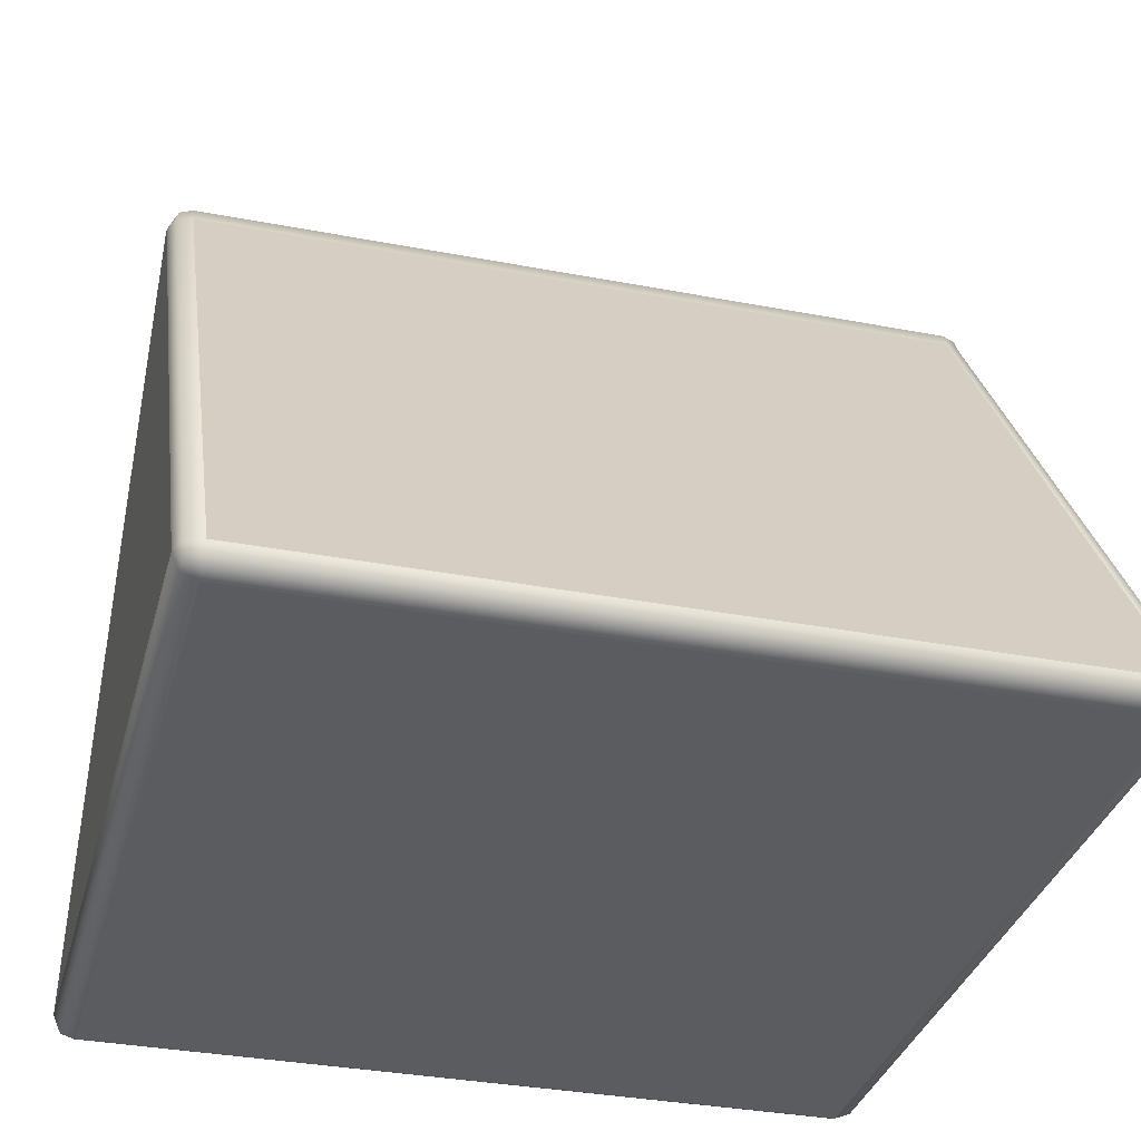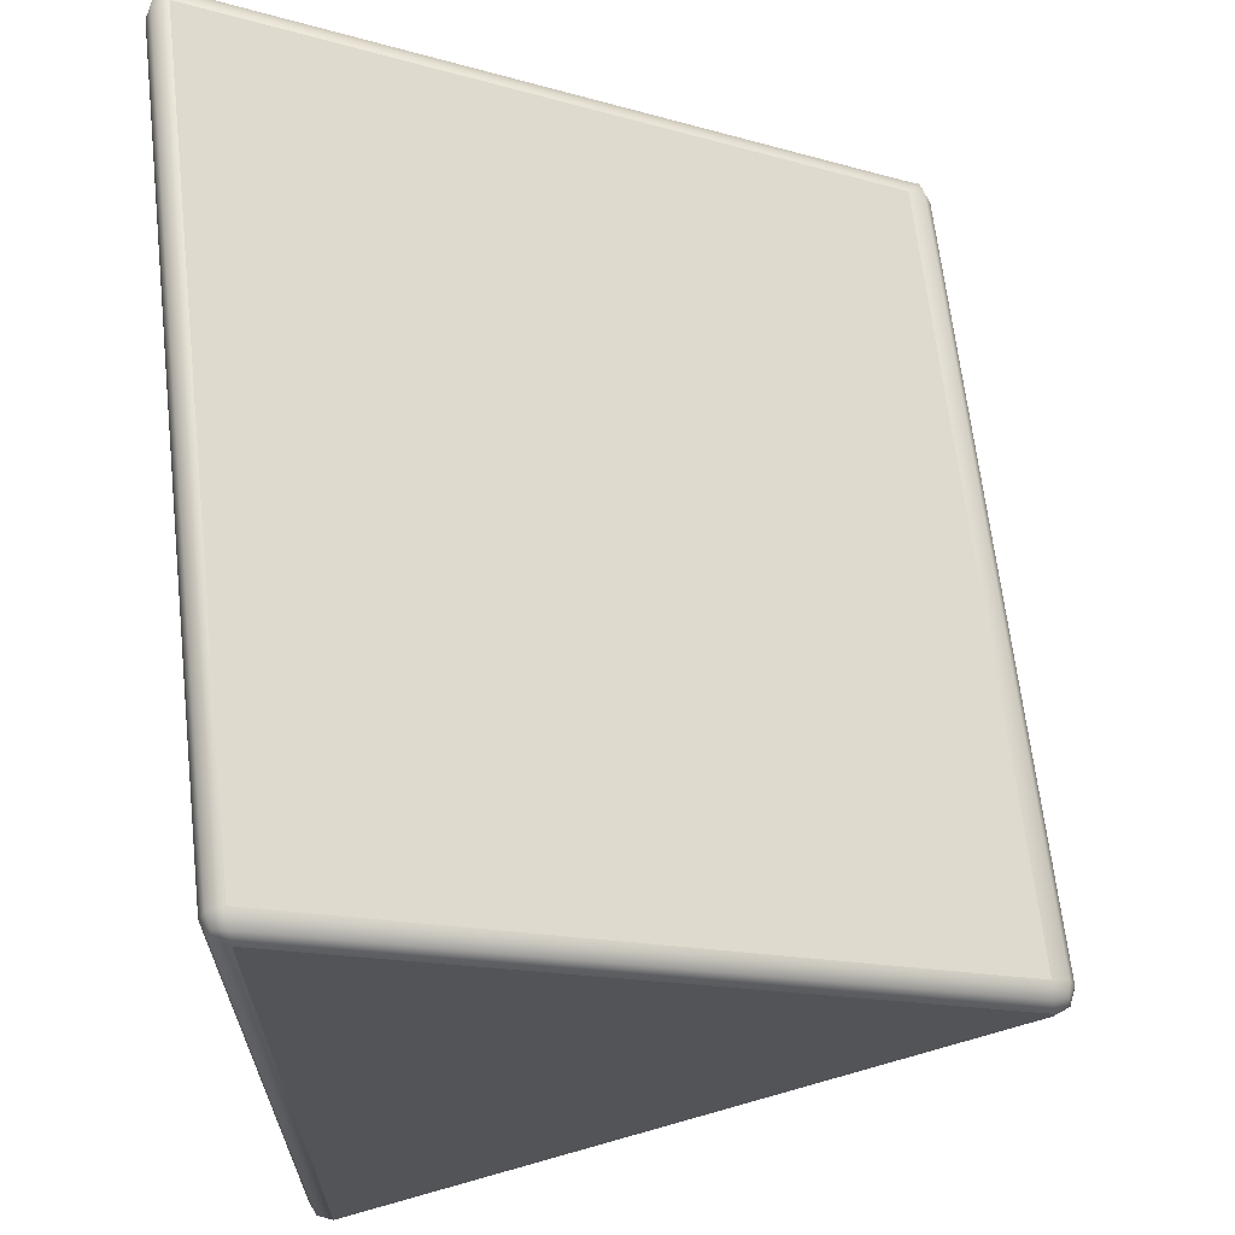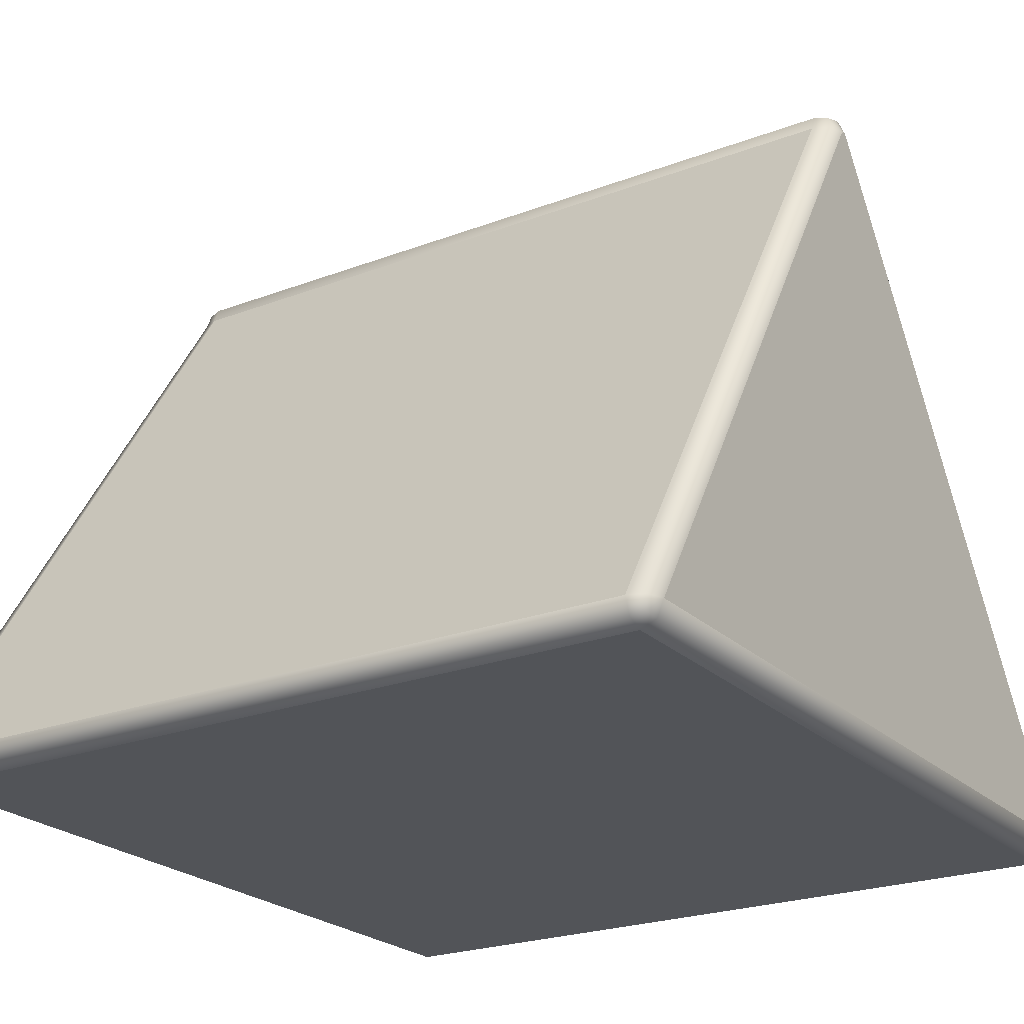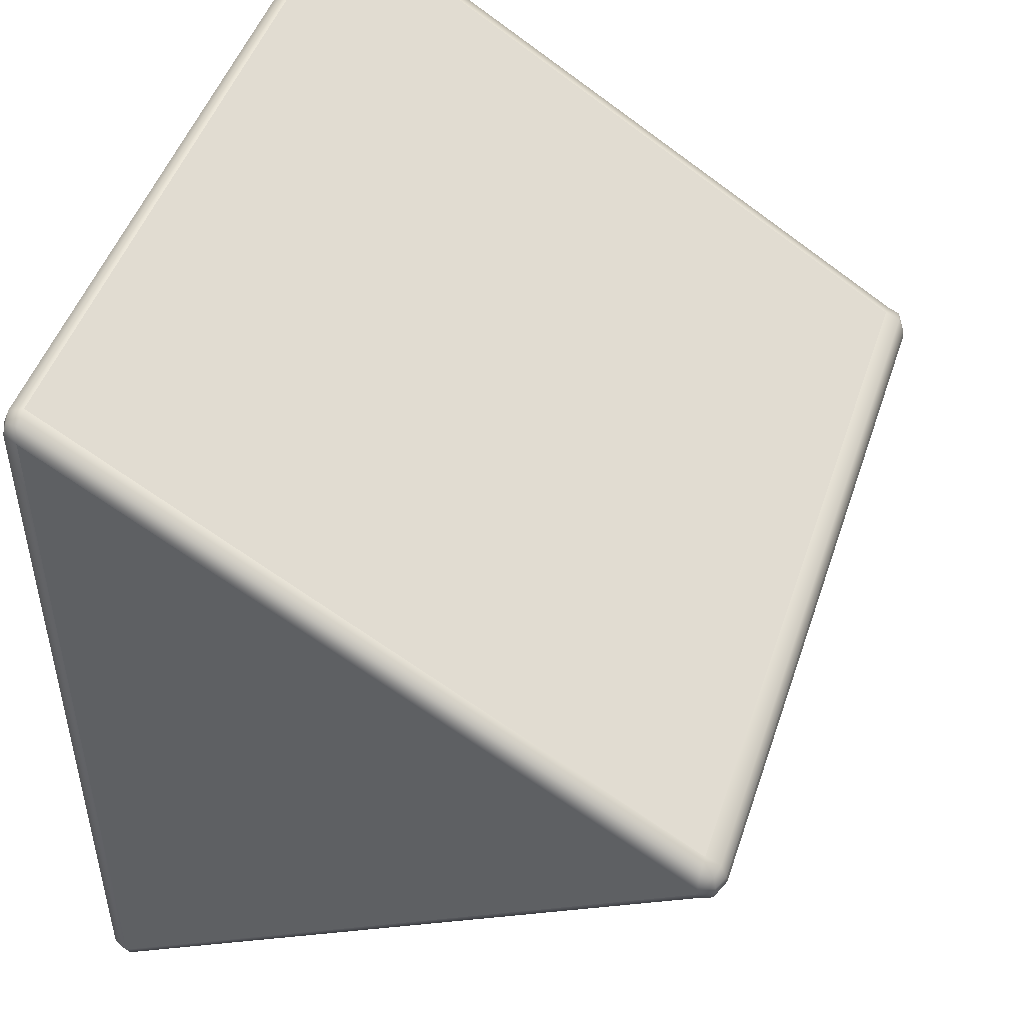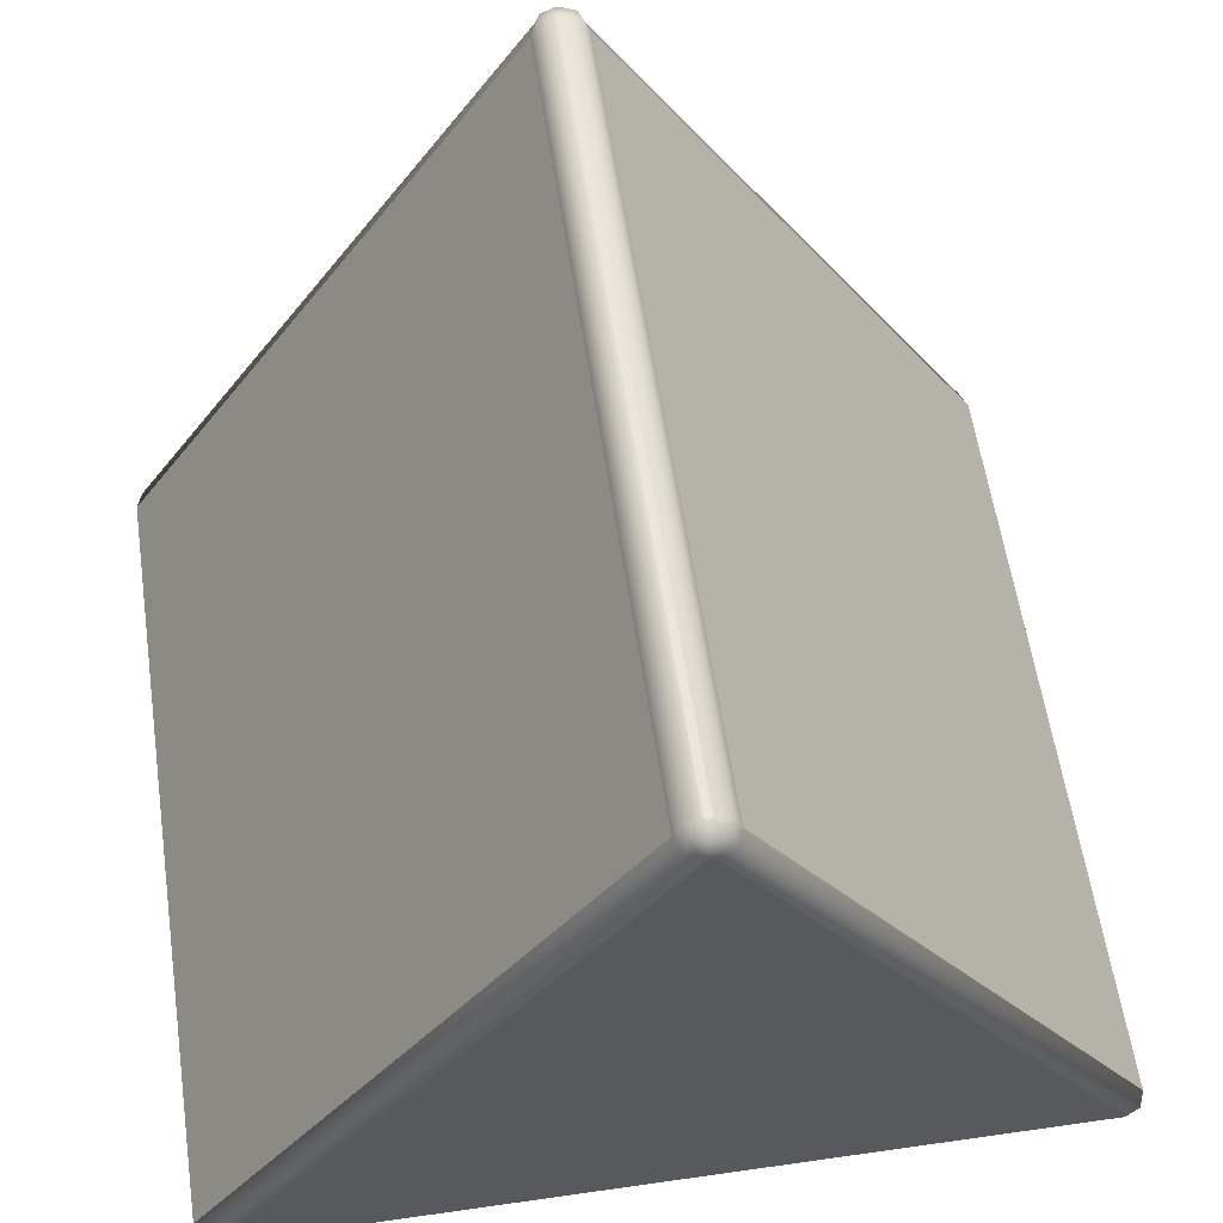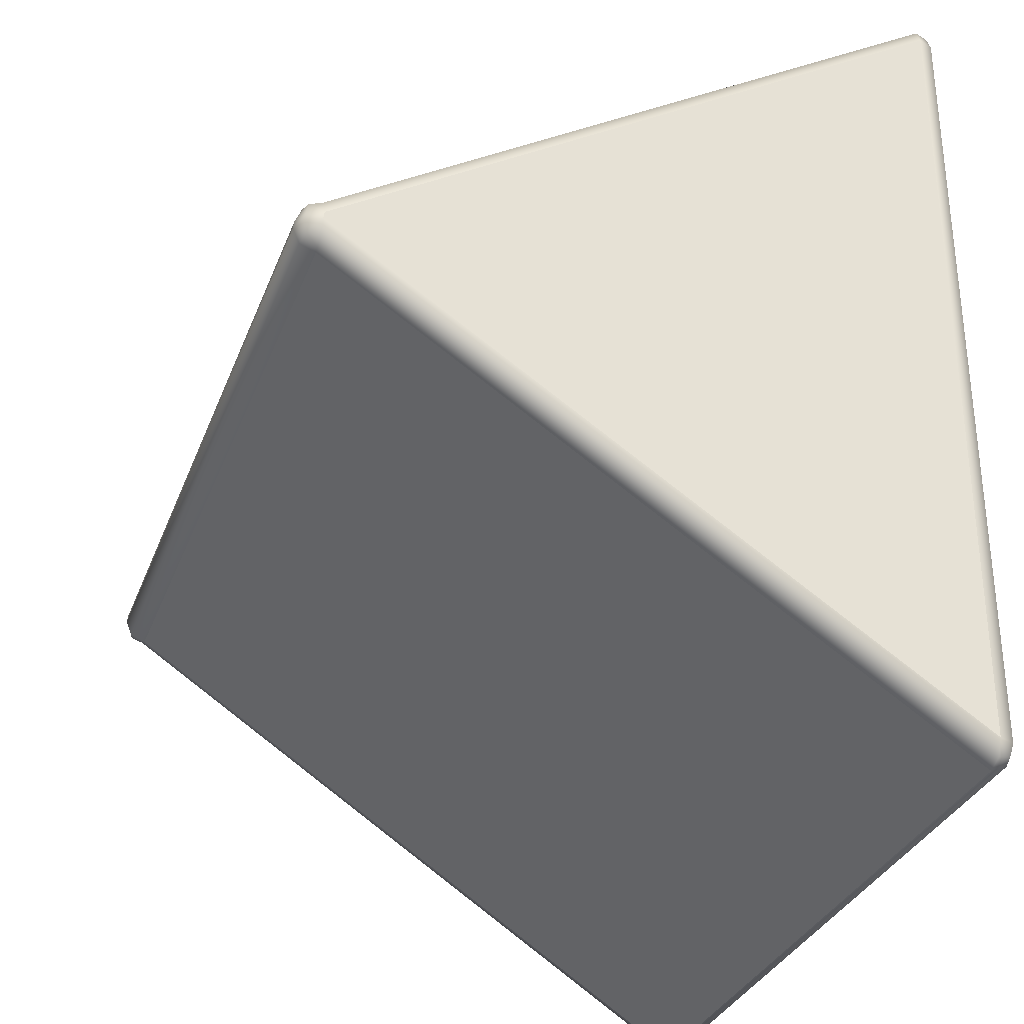
<metadata>
{"format":"obj","ext":"obj","renderer":"f3d","projection":"perspective","resolution":1024,"background":"white","views":[{"elev":-33.8,"azim":-14.6,"up":"+Y"},{"elev":65.4,"azim":83.5,"up":"+Z"},{"elev":-23.3,"azim":32.8,"up":"+Y"},{"elev":48.3,"azim":108.3,"up":"+Z"},{"elev":58.7,"azim":-98.4,"up":"+Y"},{"elev":-31.8,"azim":-108.7,"up":"+Z"}]}
</metadata>
<code>
o Cube
v 0.1263 0.09636 -0.0492
v 0.1263 0.1014 -0.04421
v 0.1313 0.09636 -0.04421
v 0.1263 0.09989 -0.04774
v 0.1292 0.09924 -0.04709
v 0.1299 0.09989 -0.04421
v 0.1299 0.09636 -0.04774
v 0.1263 -0.05 -0.1376
v 0.1263 -0.045 -0.1426
v 0.1313 -0.045 -0.1376
v 0.1263 -0.04854 -0.1411
v 0.1292 -0.04789 -0.1405
v 0.1299 -0.045 -0.1411
v 0.1299 -0.04854 -0.1376
v 0.1313 0.09614 -0.04256
v 0.1263 0.1011 -0.04256
v 0.1263 0.09614 -0.03756
v 0.1299 0.09968 -0.04256
v 0.1292 0.09903 -0.03967
v 0.1263 0.09968 -0.03903
v 0.1299 0.09614 -0.03903
v 0.1313 -0.045 0.045
v 0.1263 -0.045 0.05
v 0.1263 -0.05 0.045
v 0.1299 -0.045 0.04854
v 0.1292 -0.04789 0.04789
v 0.1263 -0.04854 0.04854
v 0.1299 -0.04854 0.045
v -0.045 0.09636 -0.0492
v -0.05 0.09636 -0.04421
v -0.045 0.1014 -0.04421
v -0.04854 0.09636 -0.04774
v -0.04789 0.09924 -0.04709
v -0.04854 0.09989 -0.04421
v -0.045 0.09989 -0.04774
v -0.05 -0.045 -0.1376
v -0.045 -0.045 -0.1426
v -0.045 -0.05 -0.1376
v -0.04854 -0.045 -0.1411
v -0.04789 -0.04789 -0.1405
v -0.045 -0.04854 -0.1411
v -0.04854 -0.04854 -0.1376
v -0.05 0.09614 -0.04256
v -0.045 0.09614 -0.03756
v -0.045 0.1011 -0.04256
v -0.04854 0.09614 -0.03903
v -0.04789 0.09903 -0.03967
v -0.045 0.09968 -0.03903
v -0.04854 0.09968 -0.04256
v -0.045 -0.05 0.045
v -0.045 -0.045 0.05
v -0.05 -0.045 0.045
v -0.045 -0.04854 0.04854
v -0.04789 -0.04789 0.04789
v -0.04854 -0.045 0.04854
v -0.04854 -0.04854 0.045
f 38 8 24 50
f 52 43 30 36
f 23 17 44 51
f 2 31 45 16
f 10 3 15 22
f 37 29 1 9
f 1 4 5 7
f 2 6 5 4
f 3 7 5 6
f 8 11 12 14
f 9 13 12 11
f 10 14 12 13
f 15 18 19 21
f 16 20 19 18
f 17 21 19 20
f 22 25 26 28
f 23 27 26 25
f 24 28 26 27
f 29 32 33 35
f 30 34 33 32
f 31 35 33 34
f 36 39 40 42
f 37 41 40 39
f 38 42 40 41
f 43 46 47 49
f 44 48 47 46
f 45 49 47 48
f 50 53 54 56
f 51 55 54 53
f 52 56 54 55
f 38 50 56 42
f 42 56 52 36
f 8 38 41 11
f 11 41 37 9
f 3 10 13 7
f 7 13 9 1
f 51 44 46 55
f 55 46 43 52
f 17 23 25 21
f 21 25 22 15
f 29 37 39 32
f 32 39 36 30
f 16 45 48 20
f 20 48 44 17
f 2 16 18 6
f 6 18 15 3
f 50 24 27 53
f 53 27 23 51
f 45 31 34 49
f 49 34 30 43
f 31 2 4 35
f 35 4 1 29
f 24 8 14 28
f 28 14 10 22

</code>
